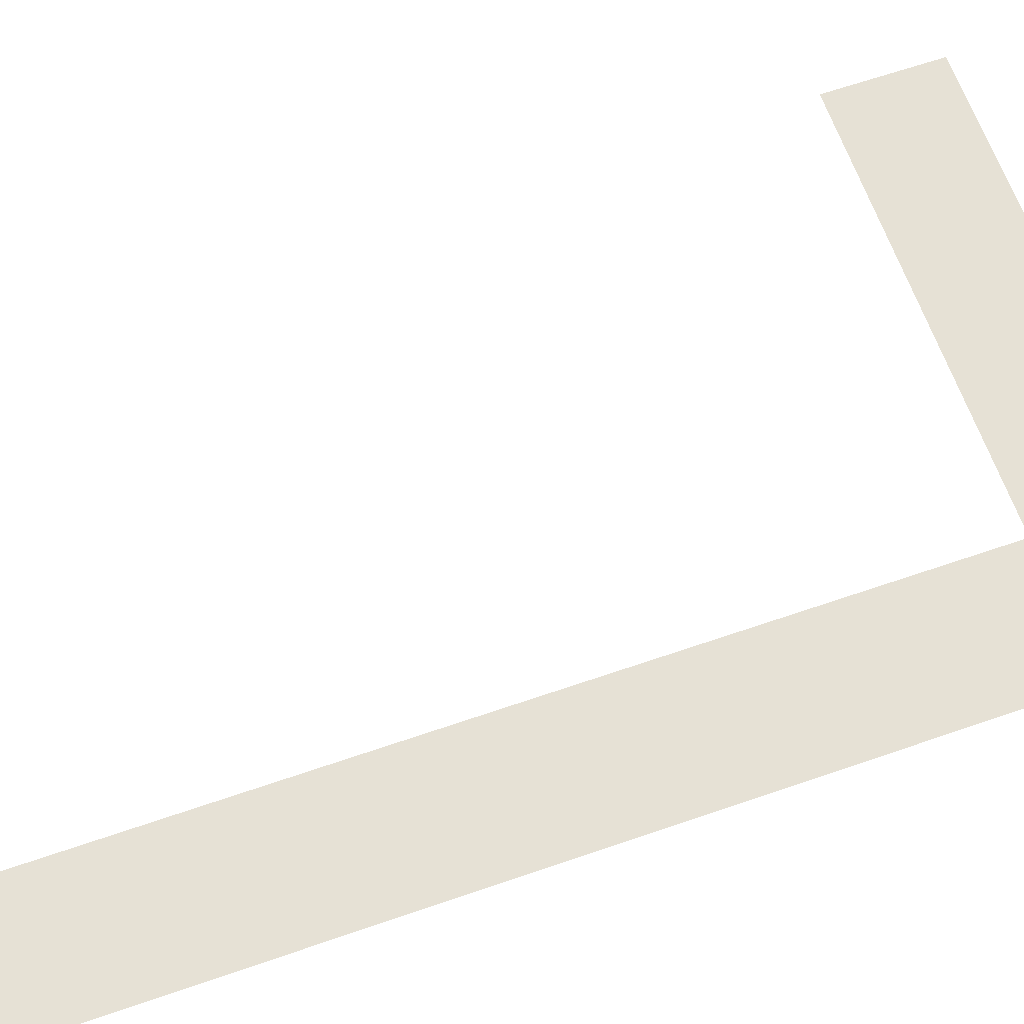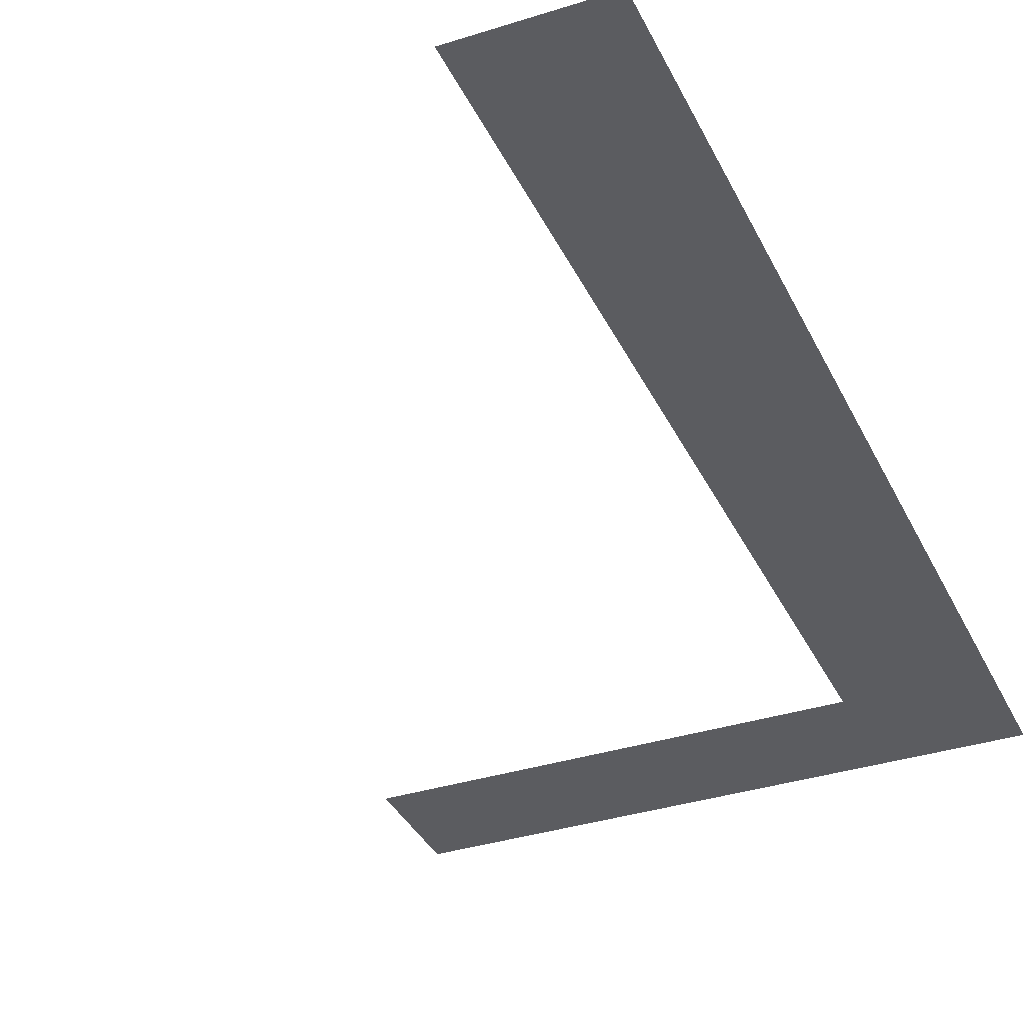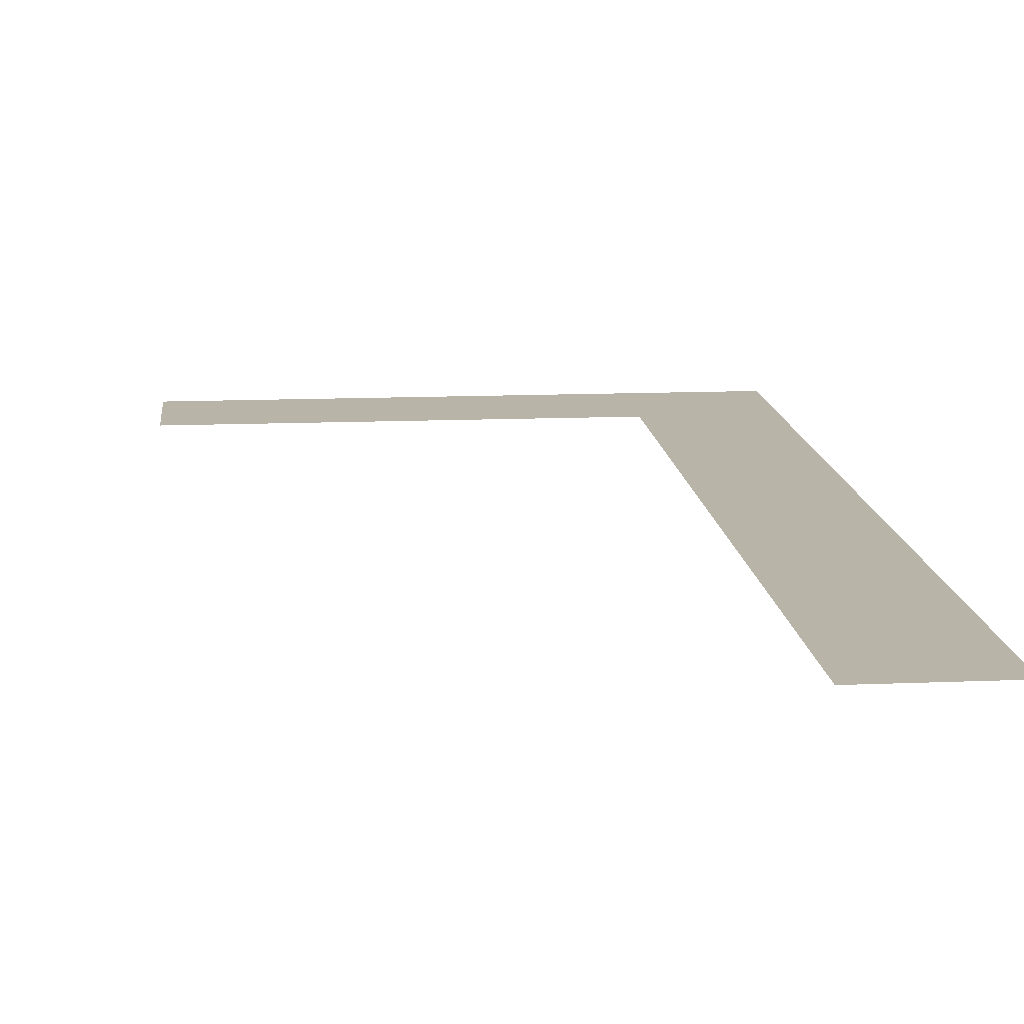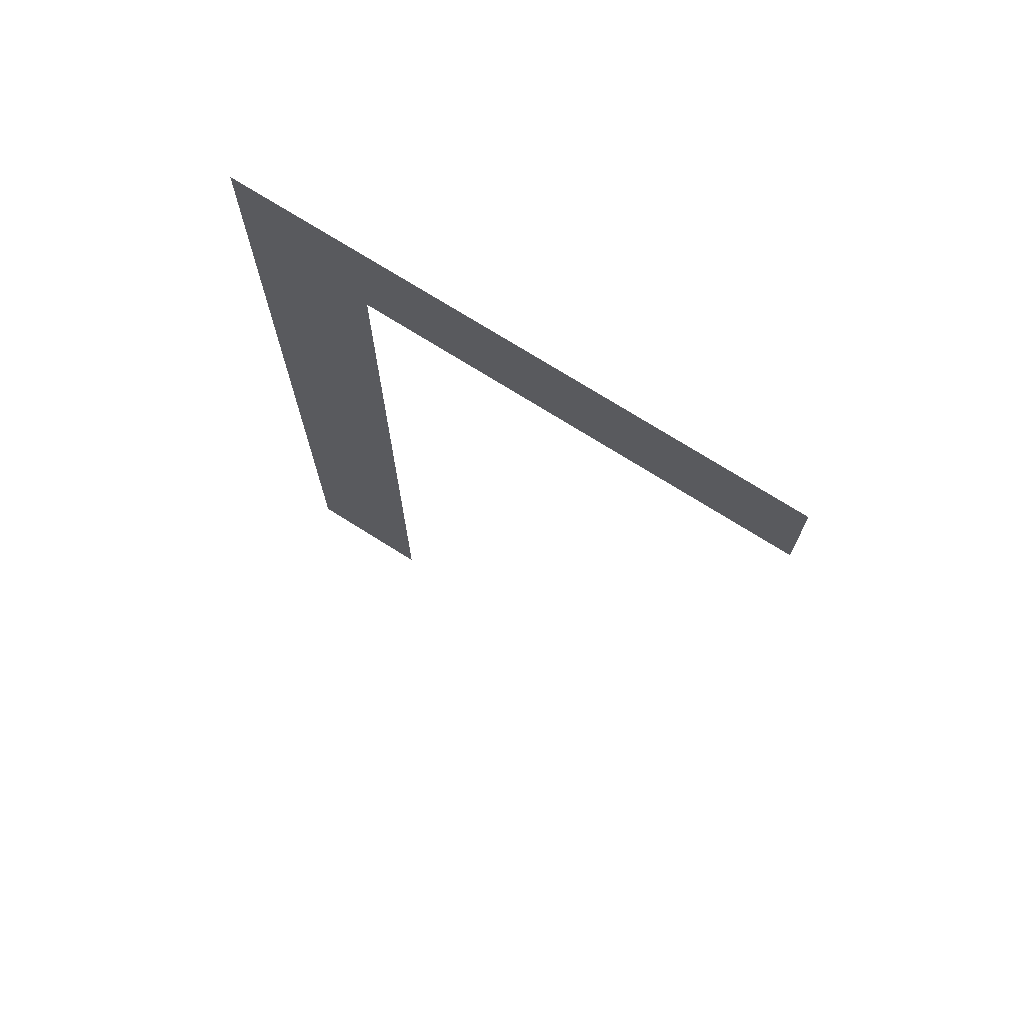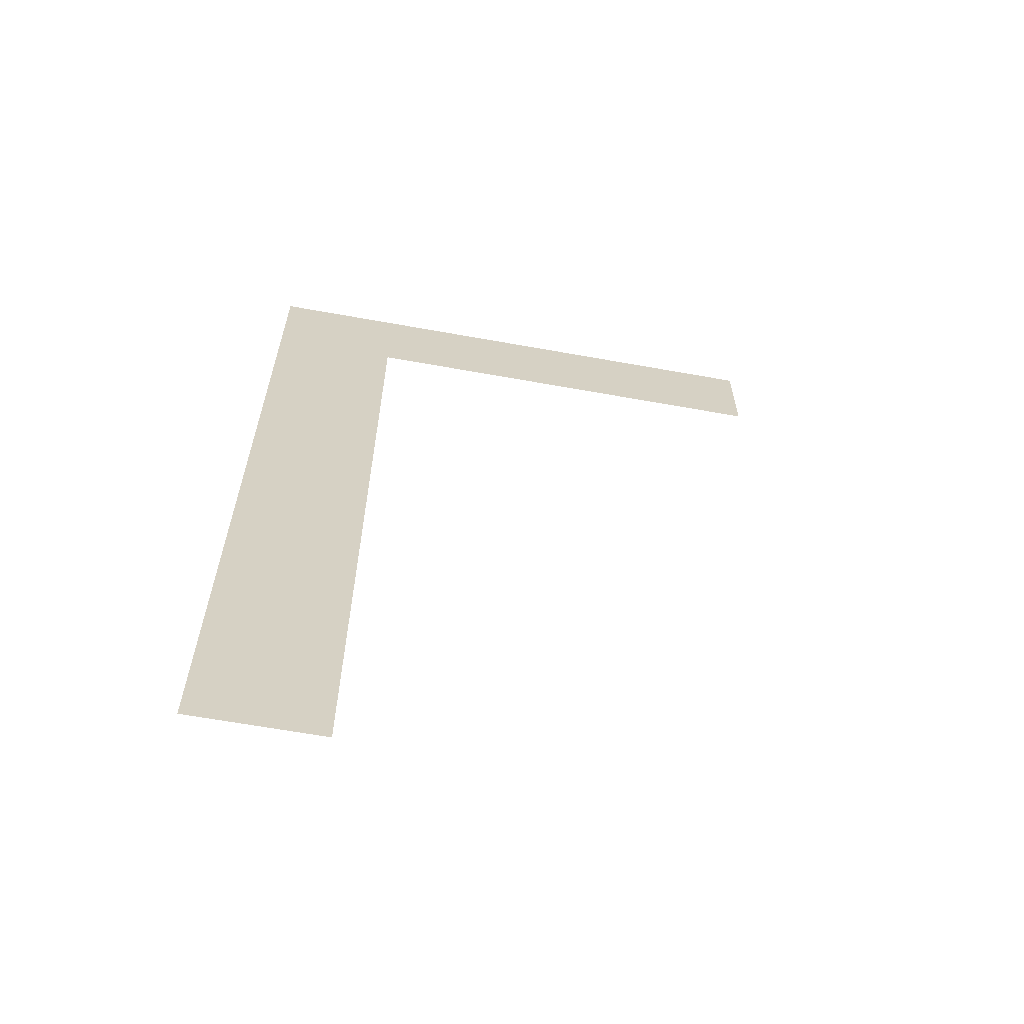
<metadata>
{"format":"obj","ext":"obj","renderer":"f3d","projection":"perspective","resolution":1024,"background":"white","views":[{"elev":64.4,"azim":-109.2,"up":"+Y"},{"elev":-35.3,"azim":-157.1,"up":"+Y"},{"elev":13.1,"azim":174.5,"up":"+Y"},{"elev":73.3,"azim":32.2,"up":"+Z"},{"elev":-64.1,"azim":-10.3,"up":"+Z"}]}
</metadata>
<code>
o mesh62/mesh62-geometry#mesh62-geometry
v 0.3918 -0.1202 -0.04307
v 0.3908 -0.1202 -0.03601
v 0.3908 -0.1202 -0.04307
v 0.3918 -0.1202 -0.03684
v 0.3949 -0.1202 -0.03601
v 0.3949 -0.1202 -0.03684
f 1 2 3
f 2 1 4
f 3 2 1
f 4 1 2
f 2 4 5
f 5 4 2
f 5 4 6
f 6 4 5

</code>
